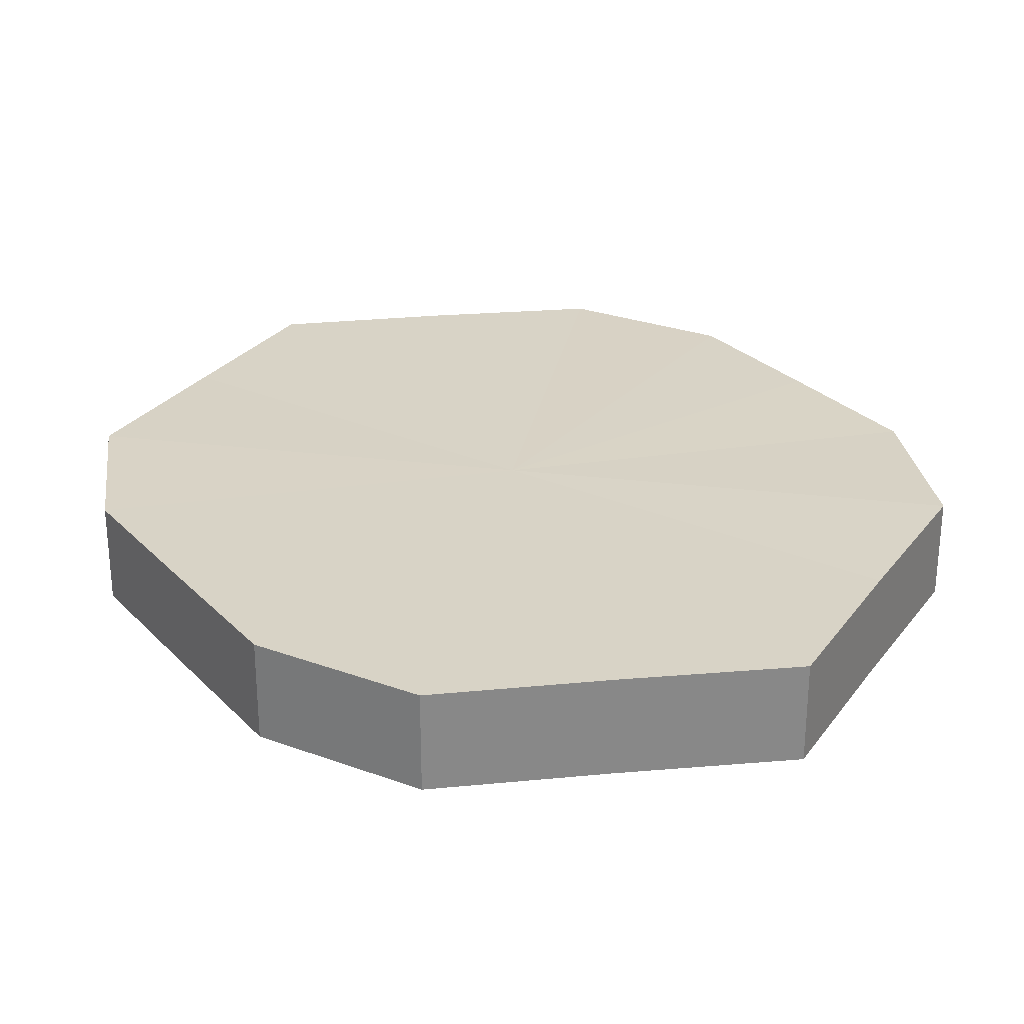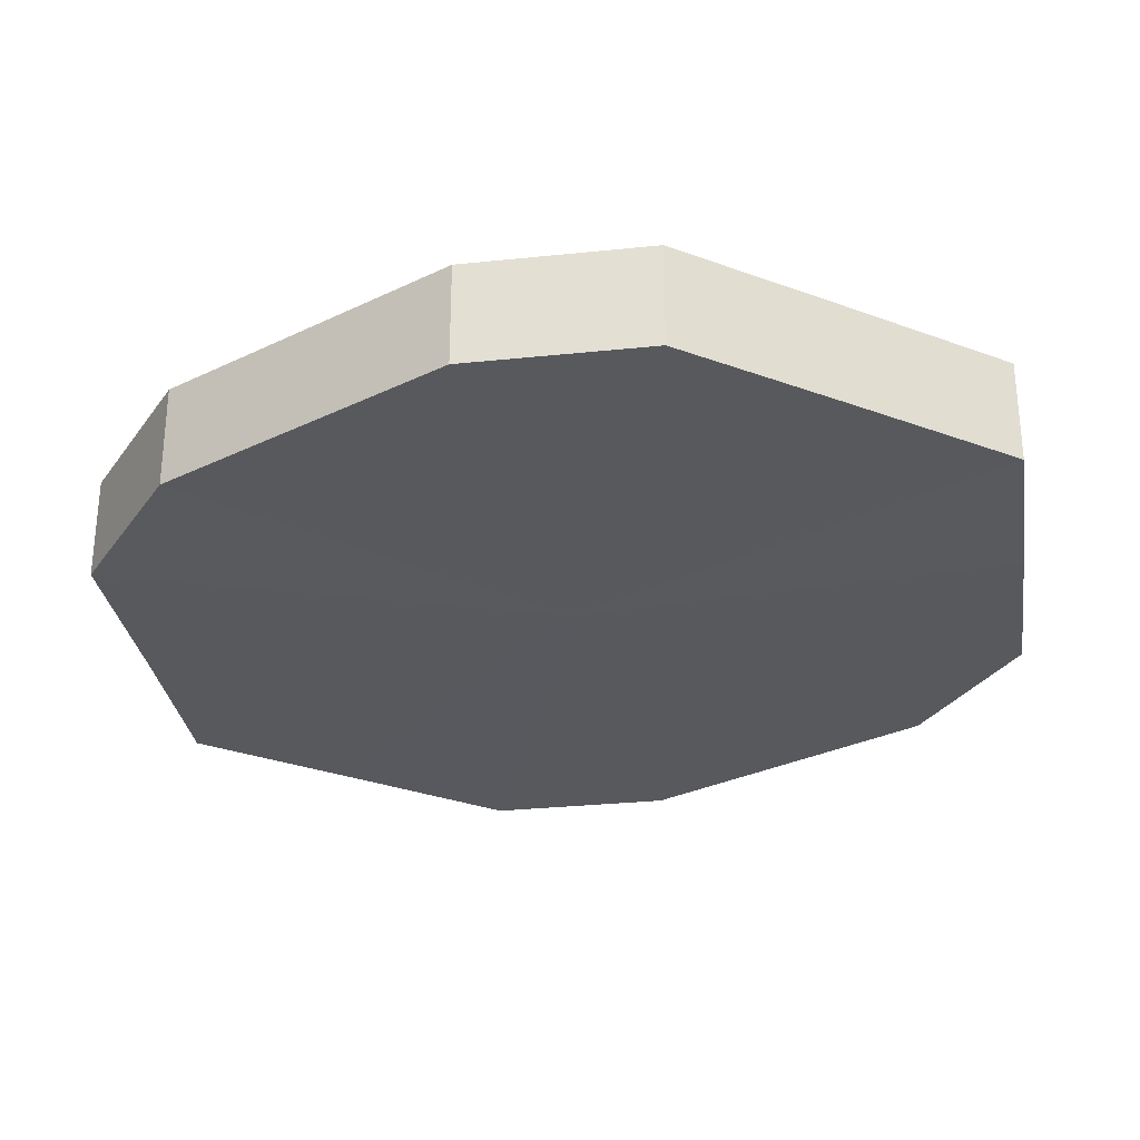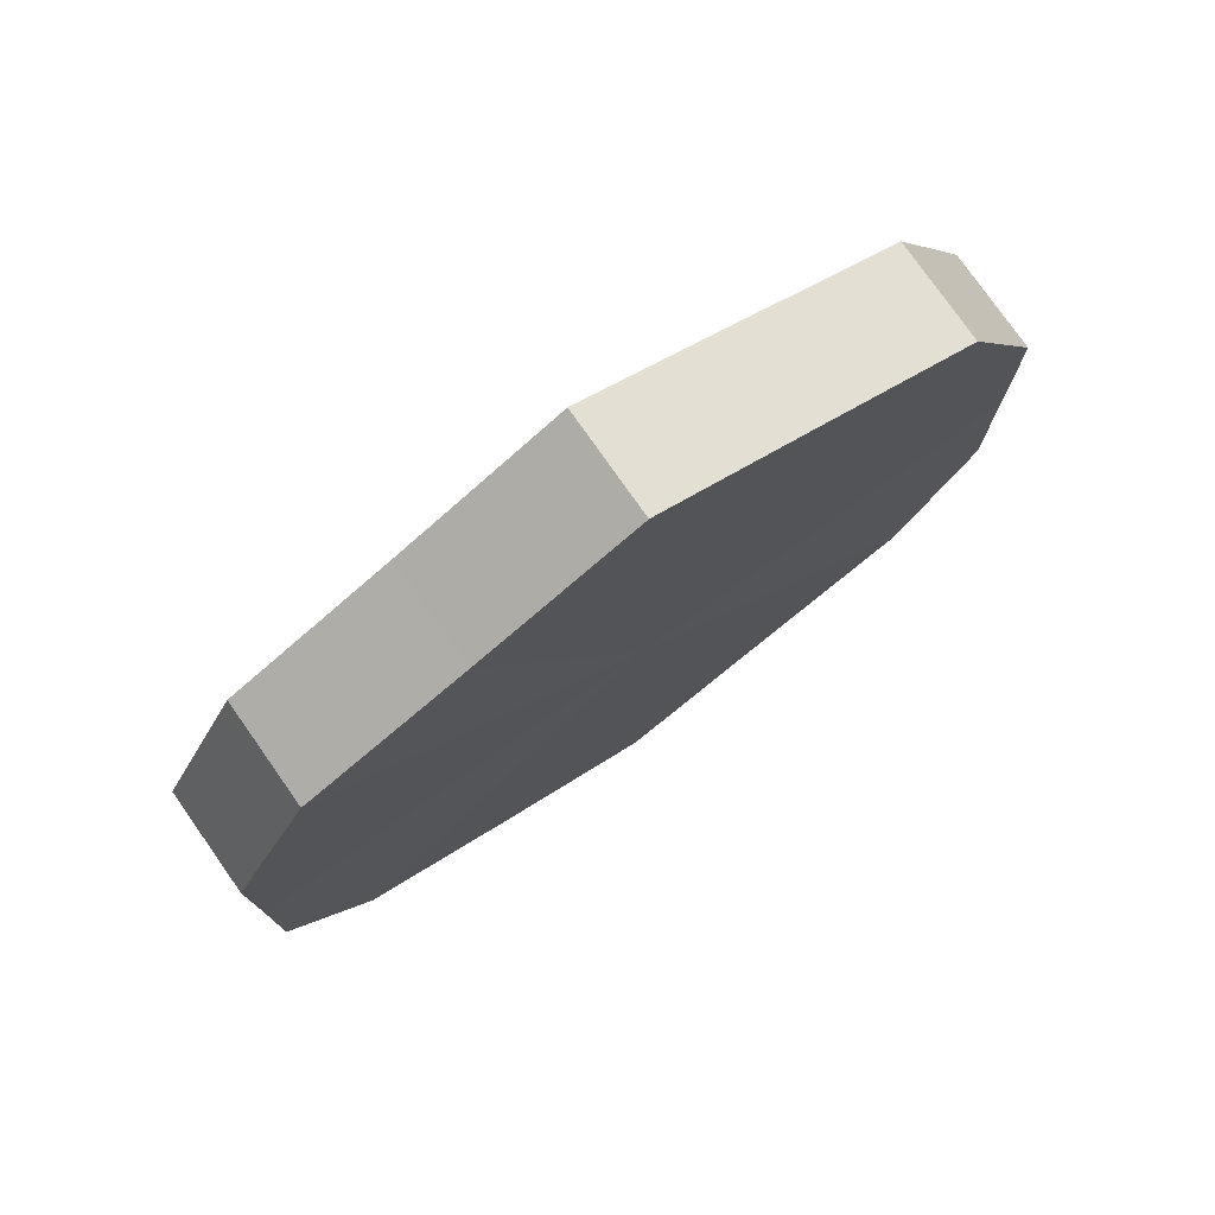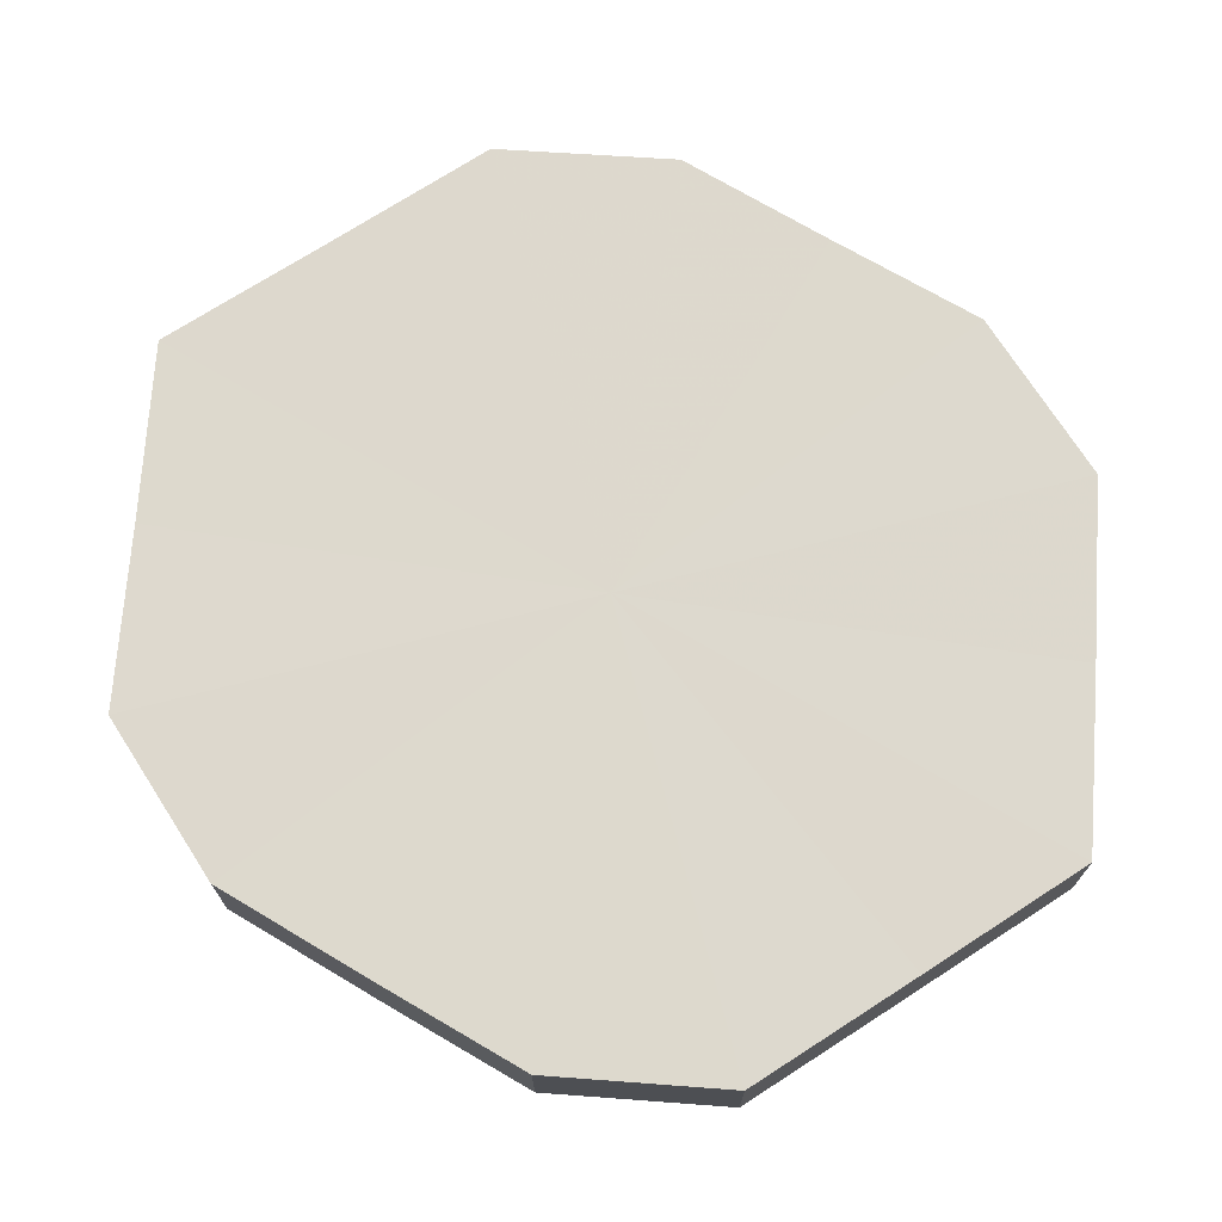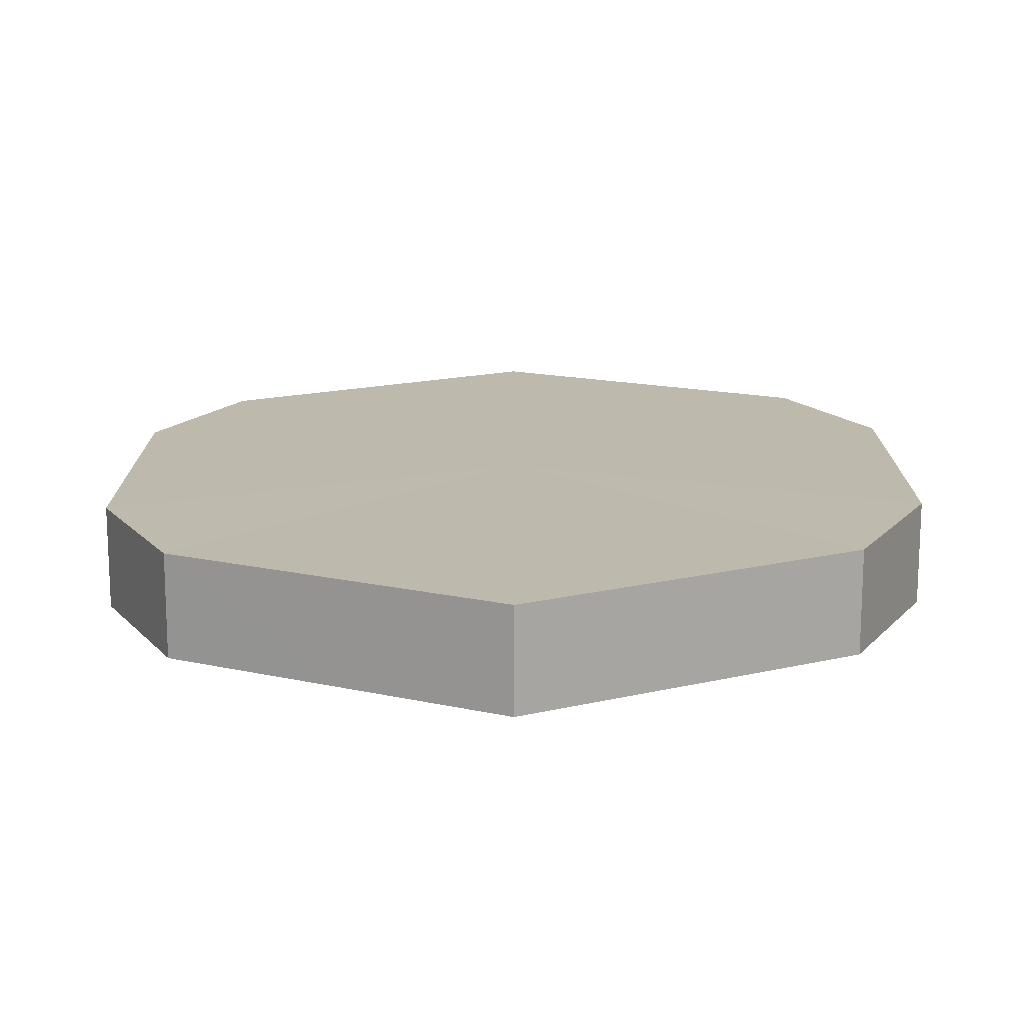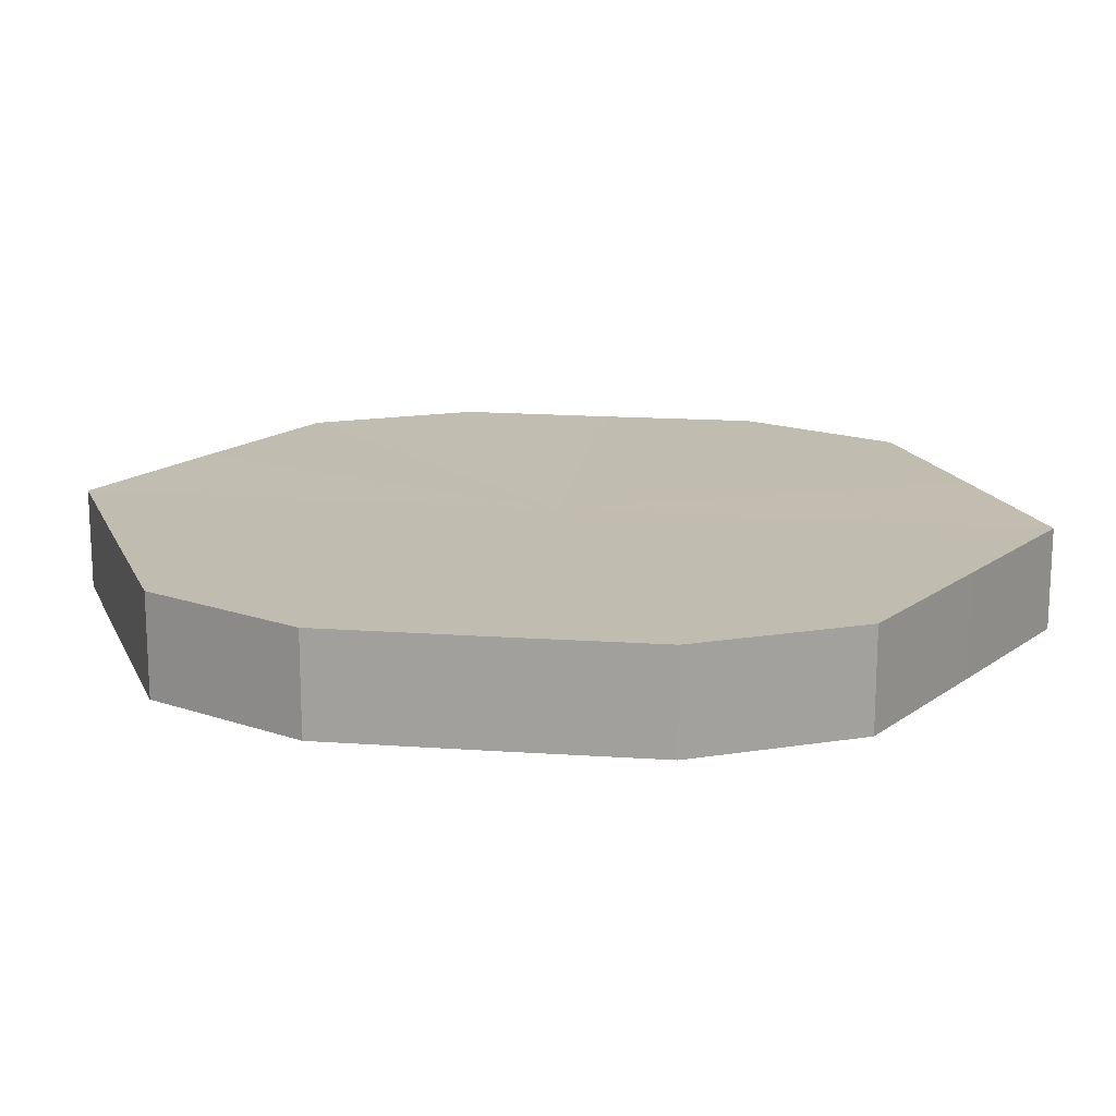
<metadata>
{"format":"obj","ext":"obj","renderer":"f3d","projection":"perspective","resolution":1024,"background":"white","views":[{"elev":27.9,"azim":-34.4,"up":"+Z"},{"elev":-30.2,"azim":125.1,"up":"+Z"},{"elev":77.6,"azim":144.7,"up":"+Y"},{"elev":72.0,"azim":-59.4,"up":"+Z"},{"elev":-74.6,"azim":0.3,"up":"+Y"},{"elev":16.6,"azim":-81.7,"up":"+Z"}]}
</metadata>
<code>
o 2809
v 2211 1879 7.347
v 2211 1879 7.347
v 2211 1879 7.334
v 2211 1879 7.347
v 2211 1879 7.334
v 2211 1879 7.347
v 2211 1879 7.334
v 2211 1879 7.347
v 2211 1879 7.334
v 2211 1879 7.347
v 2211 1879 7.334
v 2211 1879 7.347
v 2211 1879 7.334
v 2211 1879 7.347
v 2211 1879 7.334
v 2211 1879 7.347
v 2211 1879 7.334
v 2211 1879 7.347
v 2211 1879 7.334
v 2211 1879 7.347
v 2211 1879 7.334
v 2211 1879 7.347
v 2211 1879 7.334
v 2211 1879 7.347
v 2211 1879 7.334
v 2211 1879 7.347
v 2211 1879 7.334
v 2211 1879 7.347
v 2211 1879 7.334
v 2211 1879 7.347
v 2211 1879 7.334
v 2211 1879 7.334
v 2211 1879 7.334
v 2211 1879 7.347
v 2211 1879 7.334
v 2211 1879 7.347
v 2211 1879 7.334
v 2211 1879 7.334
v 2211 1879 7.347
v 2211 1879 7.334
v 2211 1879 7.347
v 2211 1879 7.347
v 2211 1879 7.334
v 2211 1879 7.334
v 2211 1879 7.347
v 2211 1879 7.334
v 2211 1879 7.347
v 2211 1879 7.347
v 2211 1879 7.334
v 2211 1879 7.334
v 2211 1879 7.347
v 2211 1879 7.334
v 2211 1879 7.347
v 2211 1879 7.347
v 2211 1879 7.334
v 2211 1879 7.334
v 2211 1879 7.347
v 2211 1879 7.334
v 2211 1879 7.347
v 2211 1879 7.347
v 2211 1879 7.334
v 2211 1879 7.334
v 2211 1879 7.347
v 2211 1879 7.347
v 2211 1879 7.347
v 2211 1879 7.347
v 2211 1879 7.347
v 2211 1879 7.347
v 2211 1879 7.347
v 2211 1879 7.347
v 2211 1879 7.347
v 2211 1879 7.347
v 2211 1879 7.347
v 2211 1879 7.347
v 2211 1879 7.347
v 2211 1879 7.347
v 2211 1879 7.347
v 2211 1879 7.347
v 2211 1879 7.347
v 2211 1879 7.347
v 2211 1879 7.347
v 2211 1879 7.334
v 2211 1879 7.334
v 2211 1879 7.334
v 2211 1879 7.334
v 2211 1879 7.334
v 2211 1879 7.334
v 2211 1879 7.334
v 2211 1879 7.334
v 2211 1879 7.334
v 2211 1879 7.334
v 2211 1879 7.334
v 2211 1879 7.334
v 2211 1879 7.334
v 2211 1879 7.334
v 2211 1879 7.334
v 2211 1879 7.334
v 2211 1879 7.334
f 1 2 3
f 2 4 5
f 6 1 7
f 4 8 9
f 10 6 11
f 8 12 13
f 14 10 15
f 12 16 17
f 18 14 19
f 16 20 21
f 22 18 23
f 20 24 25
f 26 22 27
f 24 28 29
f 30 26 31
f 28 30 32
f 33 34 35
f 35 36 37
f 38 39 33
f 40 41 38
f 37 42 43
f 44 45 40
f 46 47 44
f 43 48 49
f 50 51 46
f 52 53 50
f 49 54 55
f 56 57 52
f 58 59 56
f 55 60 61
f 62 63 58
f 61 64 62
f 65 66 67
f 65 68 66
f 65 67 69
f 65 70 68
f 65 69 71
f 65 72 70
f 65 71 73
f 65 74 72
f 65 73 75
f 65 76 74
f 65 75 77
f 65 78 76
f 65 77 79
f 65 80 78
f 65 79 81
f 65 81 80
f 82 83 84
f 82 85 83
f 82 84 86
f 82 87 85
f 82 86 88
f 82 89 87
f 82 88 90
f 82 91 89
f 82 90 92
f 82 93 91
f 82 92 94
f 82 95 93
f 82 94 96
f 82 97 95
f 82 96 98
f 82 98 97

</code>
